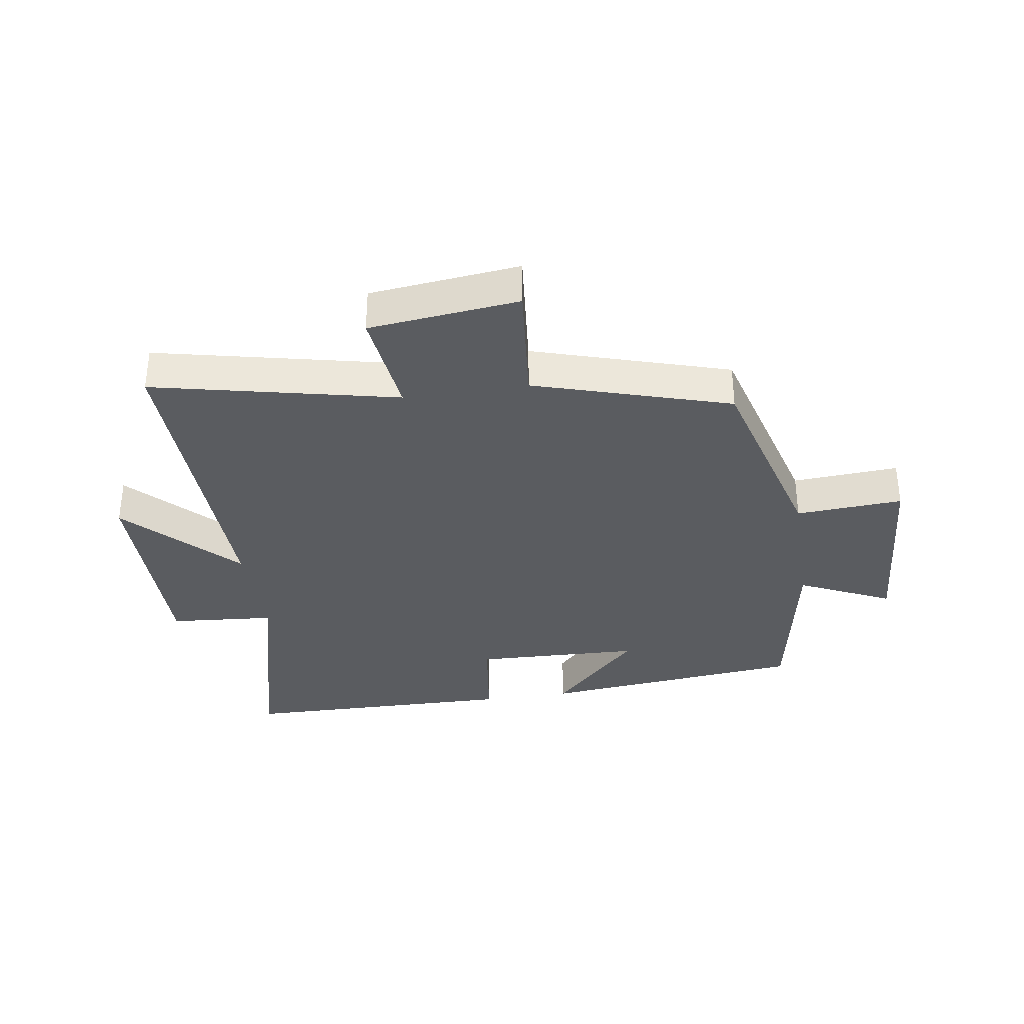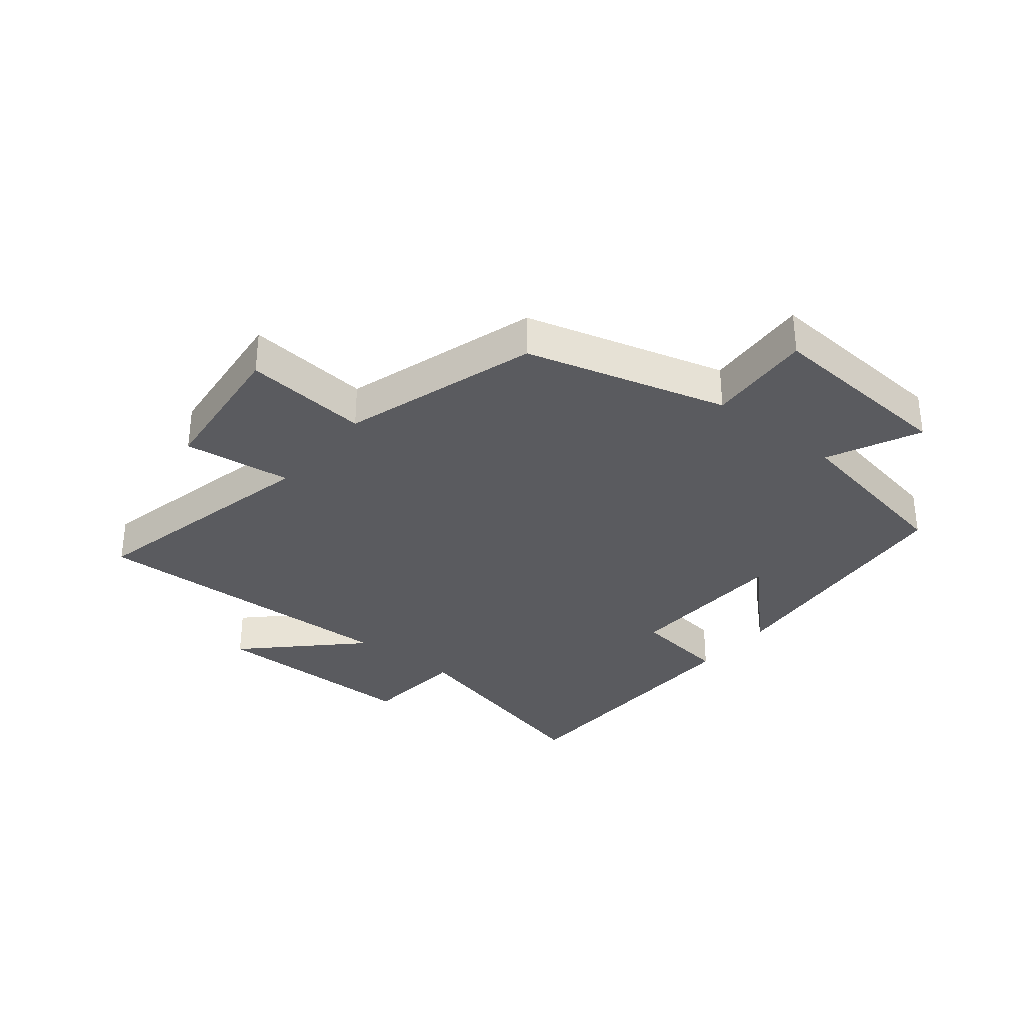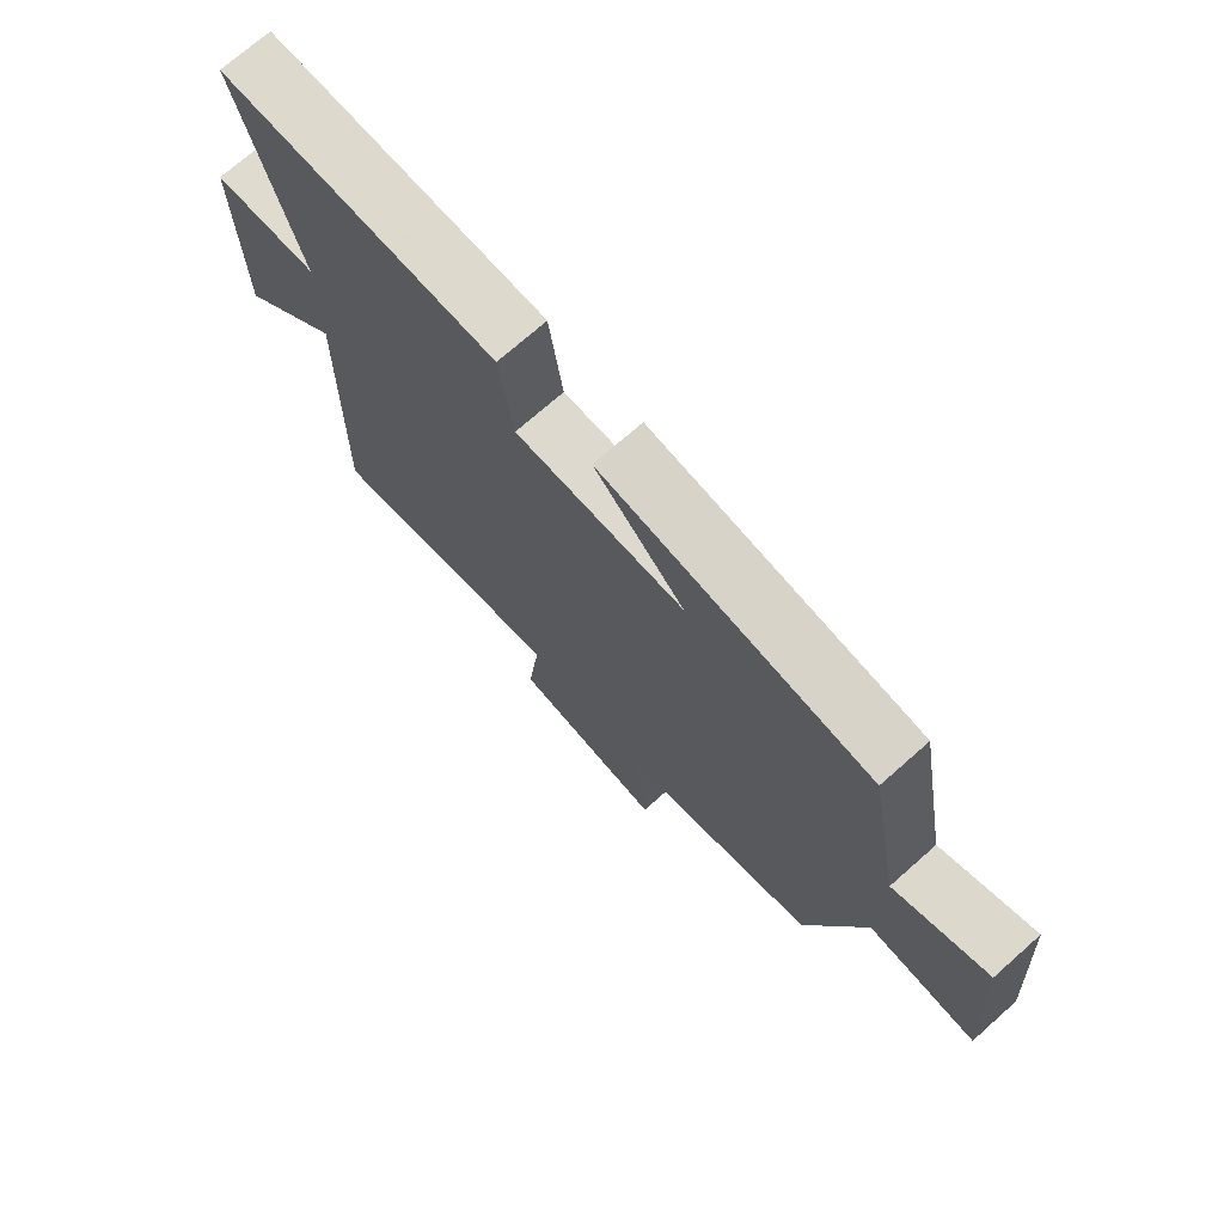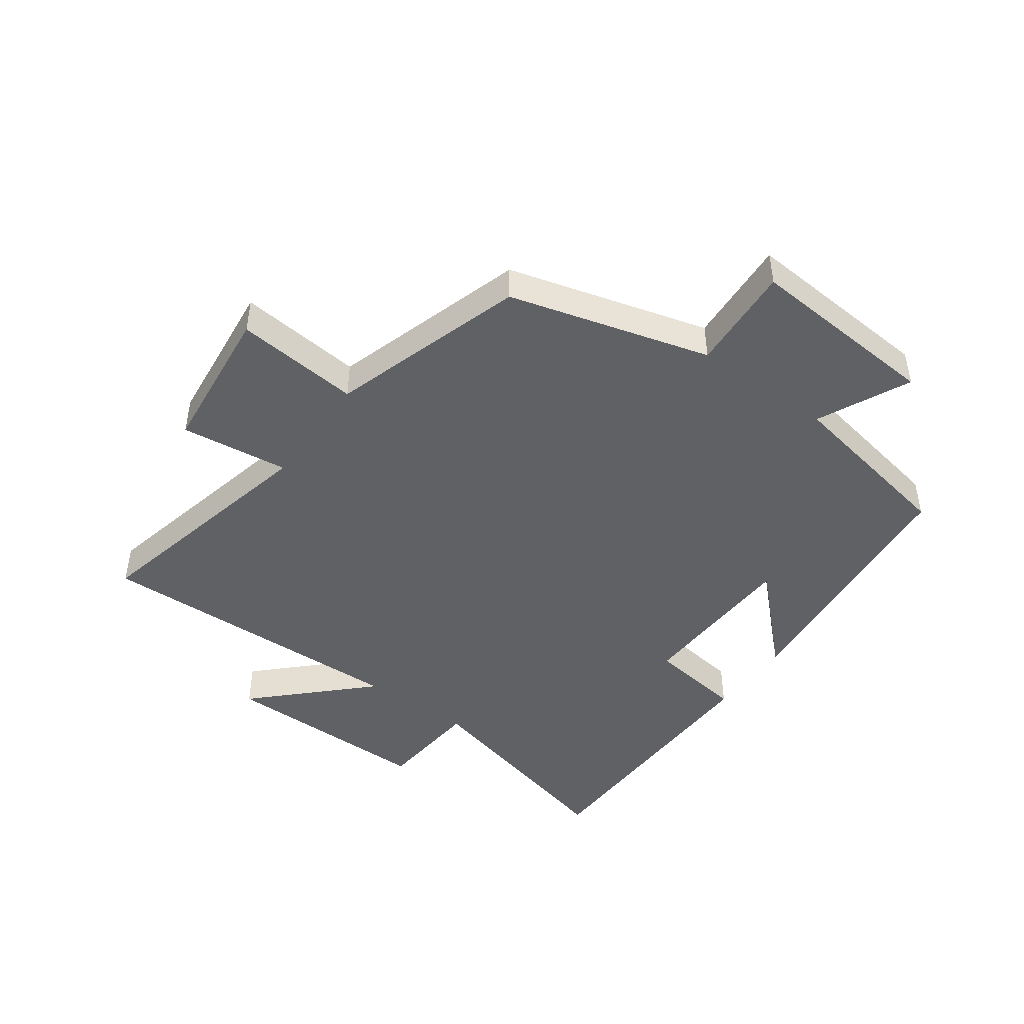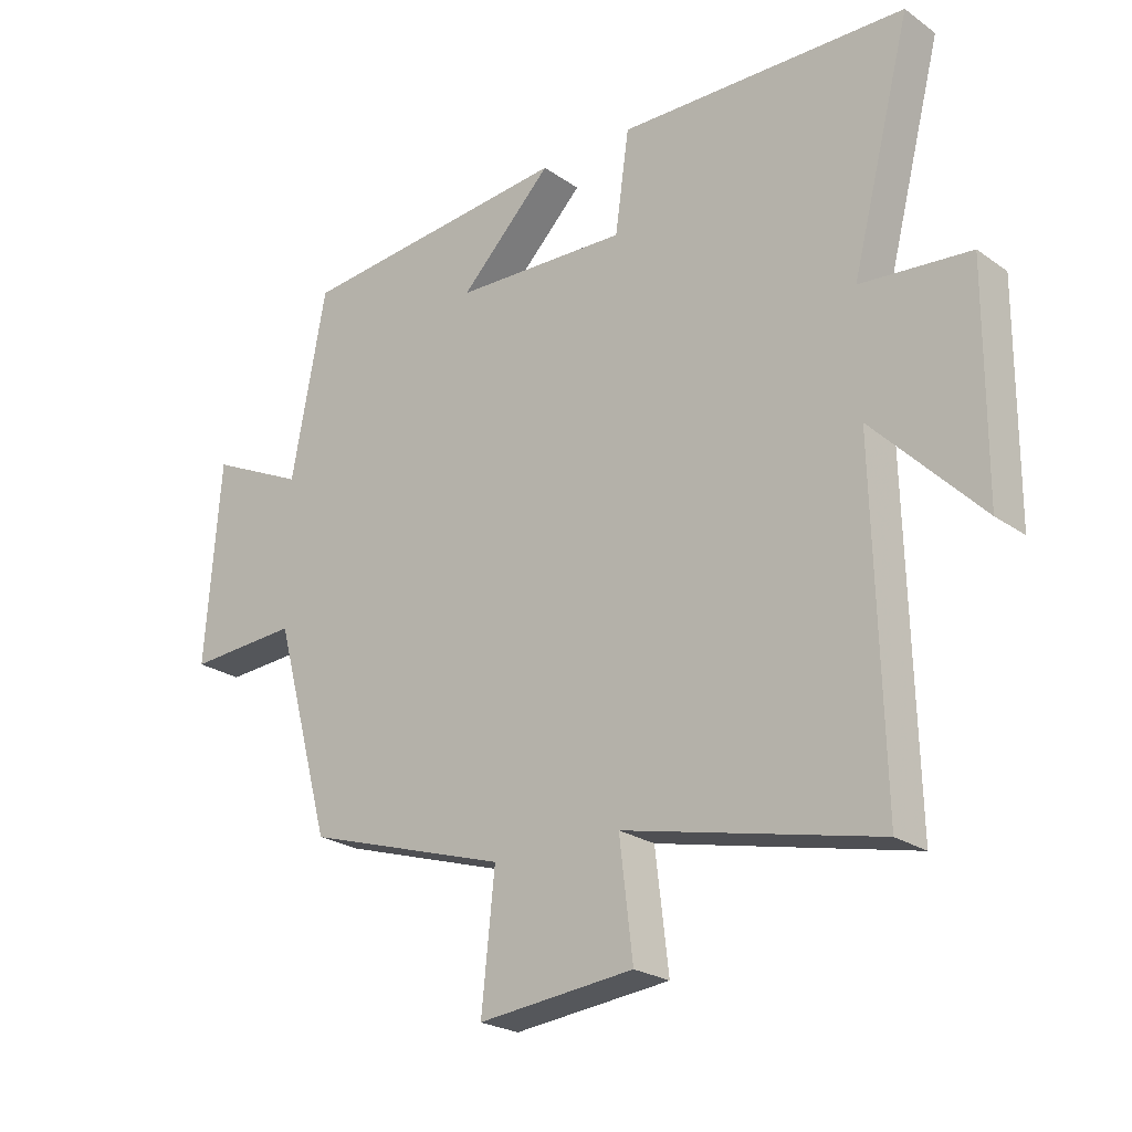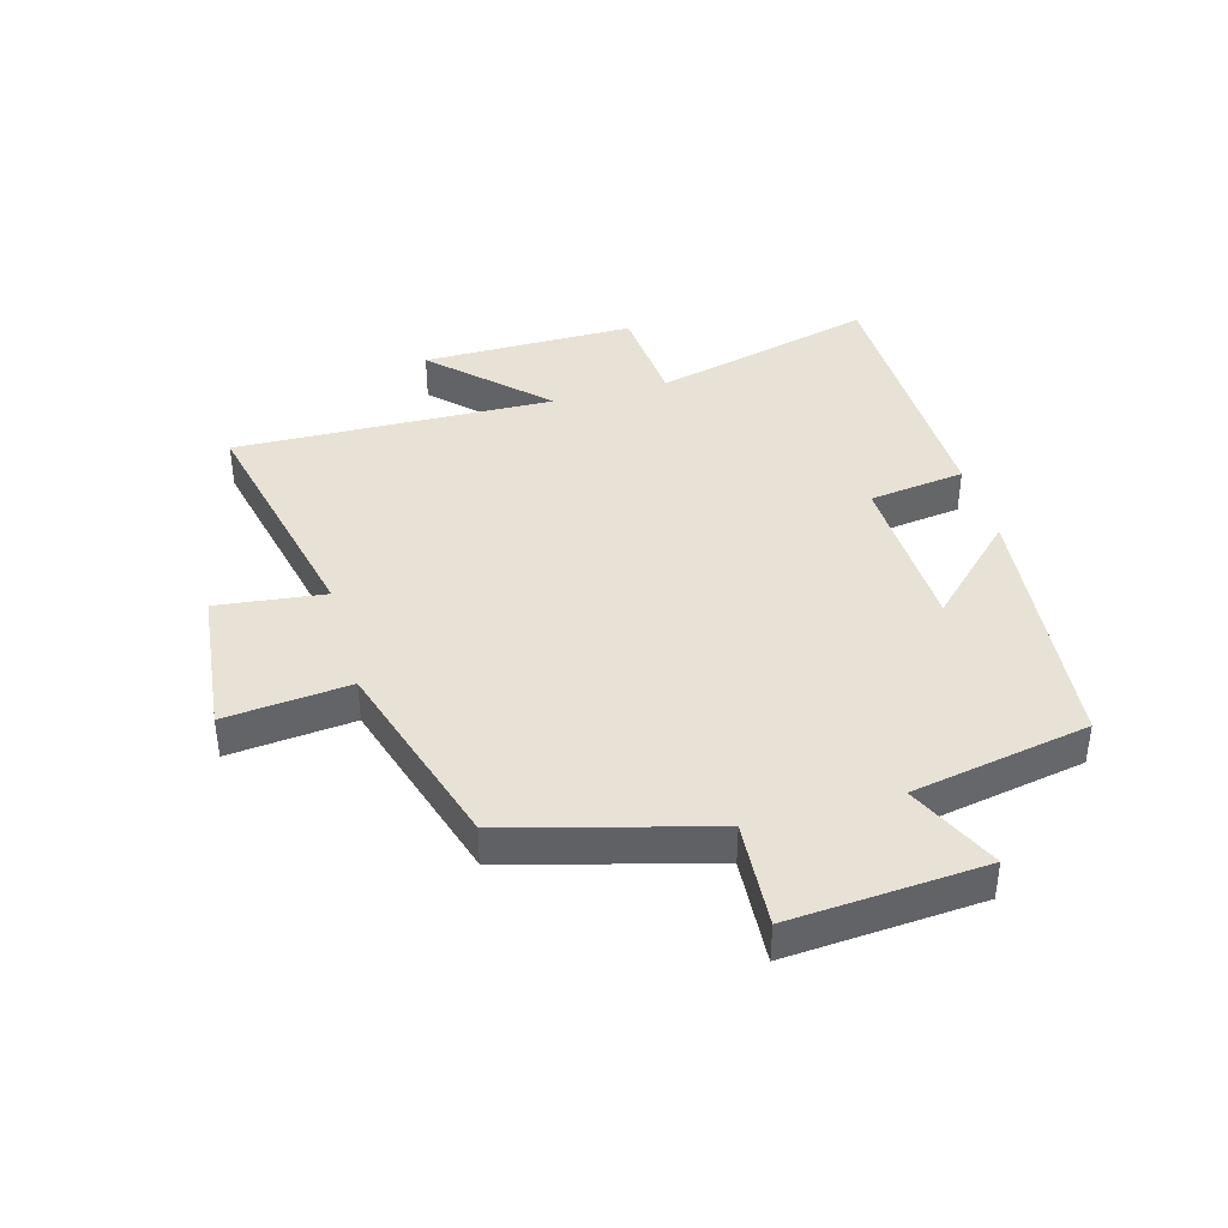
<metadata>
{"format":"obj","ext":"obj","renderer":"f3d","projection":"perspective","resolution":1024,"background":"white","views":[{"elev":-34.4,"azim":-171.1,"up":"+Y"},{"elev":-32.8,"azim":-128.8,"up":"+Y"},{"elev":72.7,"azim":-131.4,"up":"+Z"},{"elev":-45.9,"azim":-125.7,"up":"+Y"},{"elev":-23.4,"azim":40.4,"up":"+Z"},{"elev":40.3,"azim":-105.5,"up":"+Y"}]}
</metadata>
<code>
v -0.41 0.07 -0.401
v -0.5 0.07 -0.071
v -0.675 0.07 -0.082
v -0.651 0.07 0.236
v -0.5 0.07 0.165
v -0.445 0.07 0.457
v -0.01 0.07 0.5
v -0.156 0.07 0.352
v 0.118 0.07 0.342
v 0.14 0.07 0.5
v 0.594 0.07 0.491
v 0.5 0.07 0.125
v 0.673 0.07 0.11
v 0.671 0.07 -0.24
v 0.5 0.07 -0.065
v 0.513 0.07 -0.59
v 0.114 0.07 -0.5
v 0.135 0.07 -0.678
v -0.111 0.07 -0.704
v -0.09 0.07 -0.5
v -0.41 0 -0.401
v -0.5 0 -0.071
v -0.675 0 -0.082
v -0.651 0 0.236
v -0.5 0 0.165
v -0.445 0 0.457
v -0.01 0 0.5
v -0.156 0 0.352
v 0.118 0 0.342
v 0.14 0 0.5
v 0.594 0 0.491
v 0.5 0 0.125
v 0.673 0 0.11
v 0.671 0 -0.24
v 0.5 0 -0.065
v 0.513 0 -0.59
v 0.114 0 -0.5
v 0.135 0 -0.678
v -0.111 0 -0.704
v -0.09 0 -0.5
f 17 18 19 20
f 17 20 1 2
f 15 16 17 2
f 12 13 14 15
f 12 15 2
f 9 10 11 12
f 8 9 12 2
f 5 6 7 8
f 5 8 2 3
f 3 4 5
f 40 39 38 37
f 22 21 40 37
f 22 37 36 35
f 35 34 33 32
f 22 35 32
f 32 31 30 29
f 22 32 29 28
f 28 27 26 25
f 23 22 28 25
f 25 24 23
f 1 21 22 2
f 2 22 23 3
f 3 23 24 4
f 4 24 25 5
f 5 25 26 6
f 6 26 27 7
f 7 27 28 8
f 8 28 29 9
f 9 29 30 10
f 10 30 31 11
f 11 31 32 12
f 12 32 33 13
f 13 33 34 14
f 14 34 35 15
f 15 35 36 16
f 16 36 37 17
f 17 37 38 18
f 18 38 39 19
f 19 39 40 20
f 20 40 21 1

</code>
